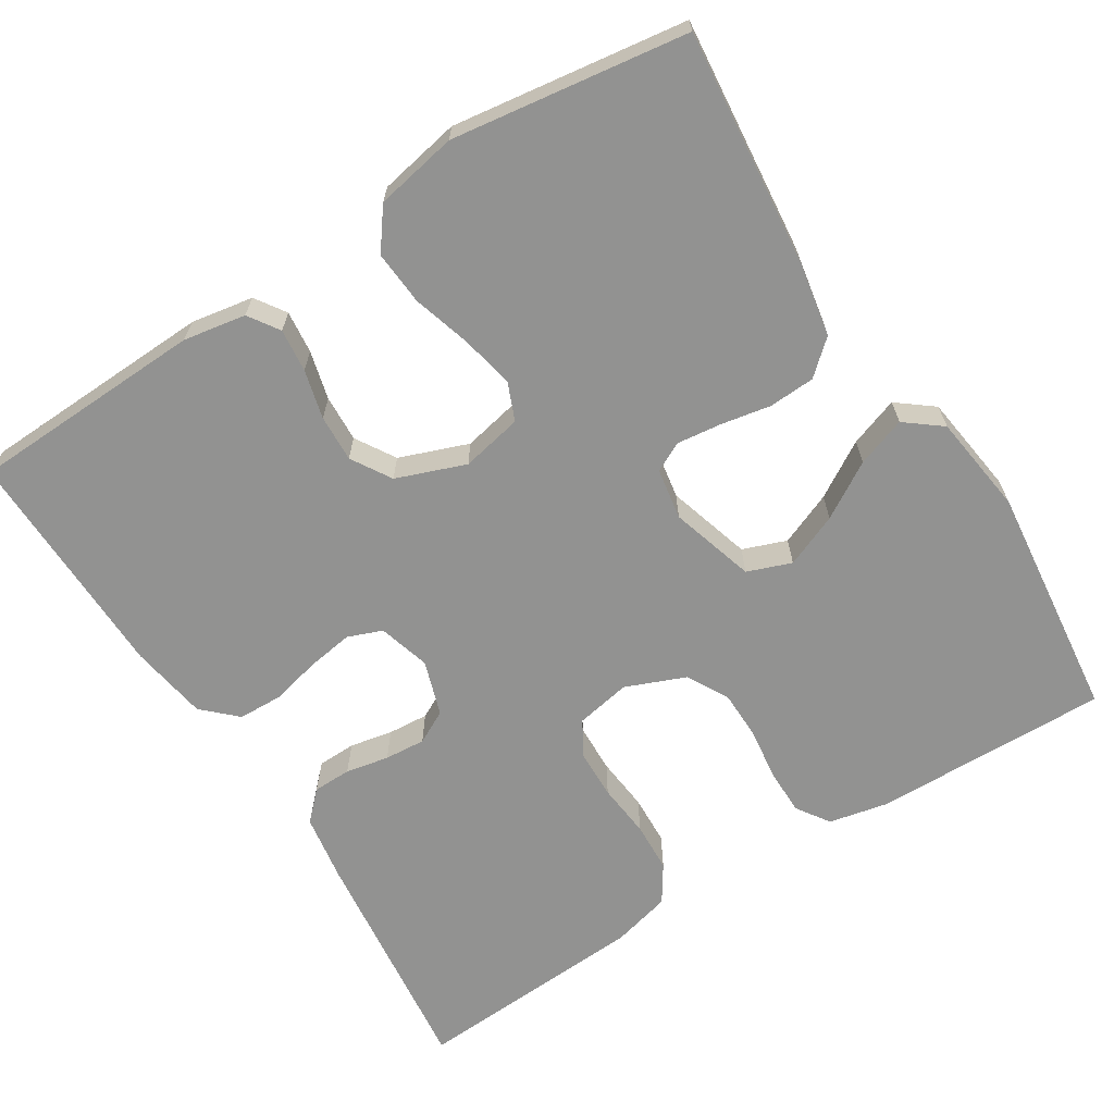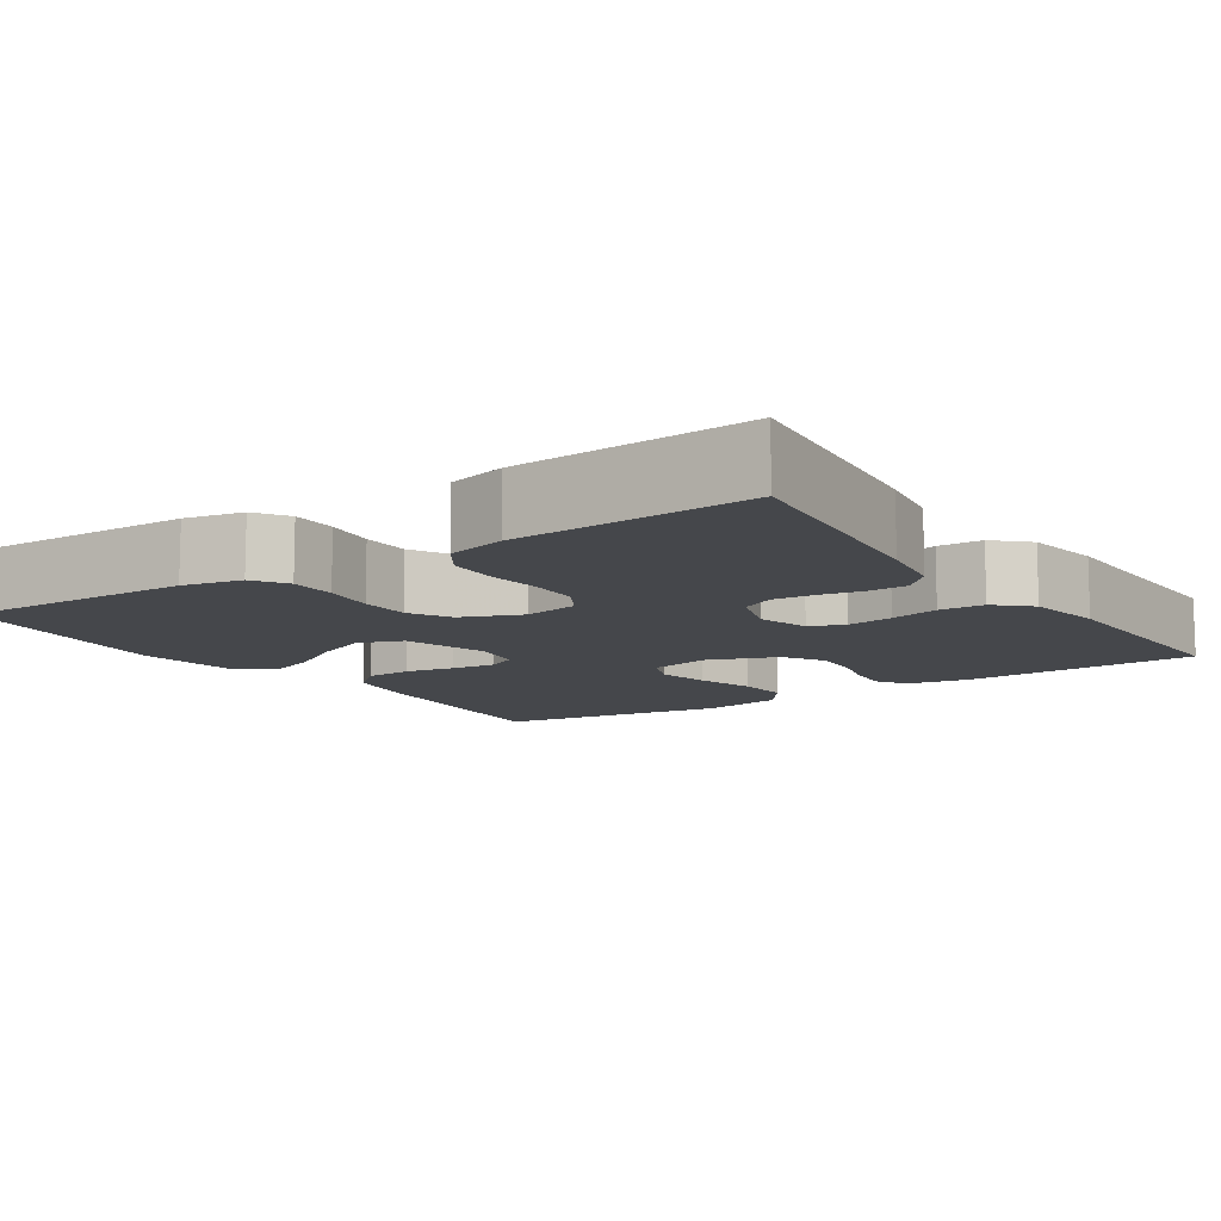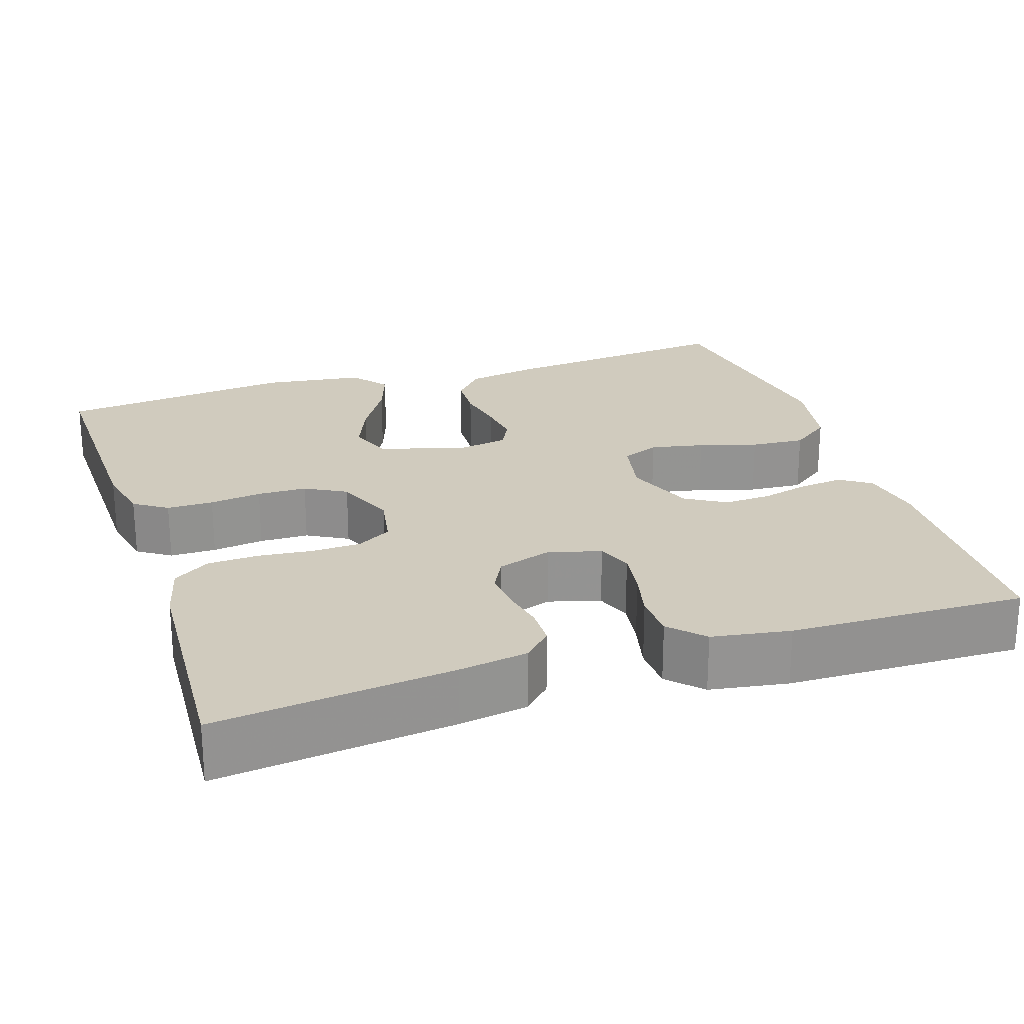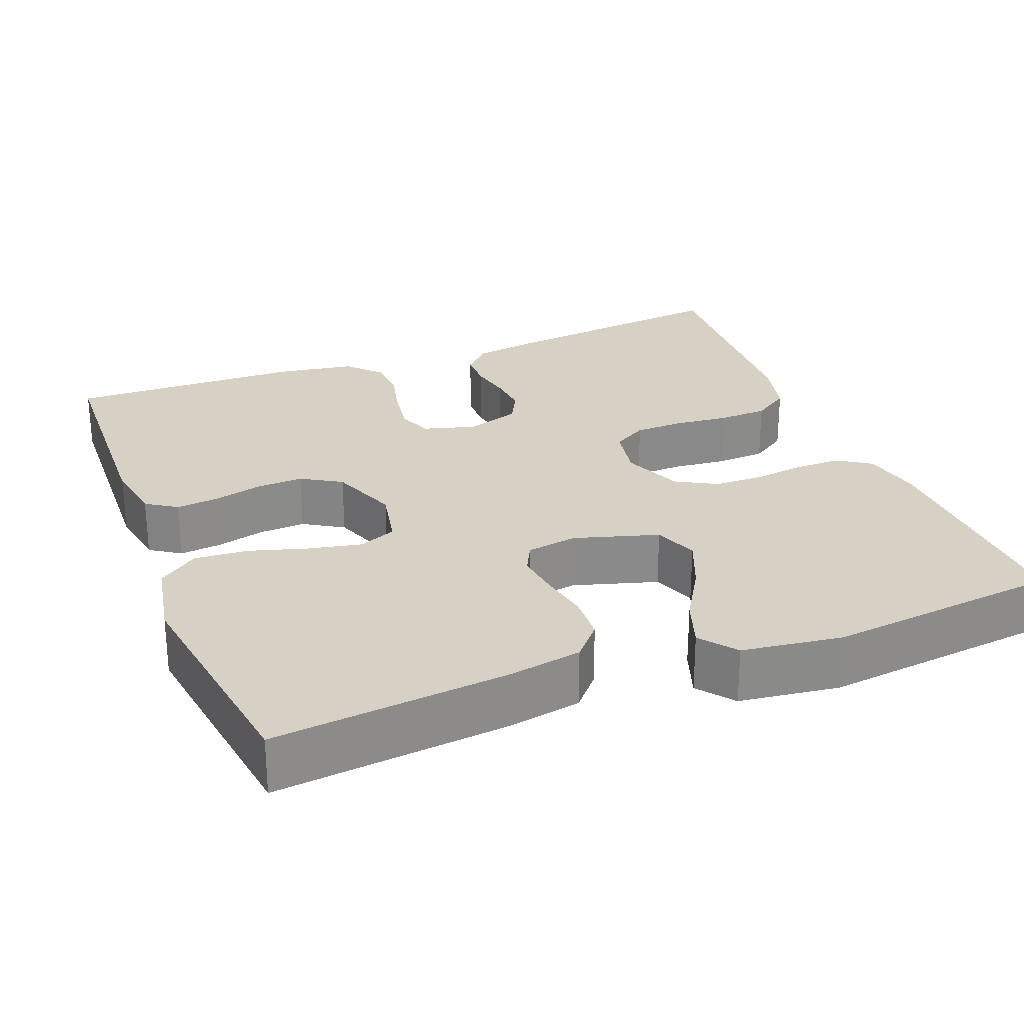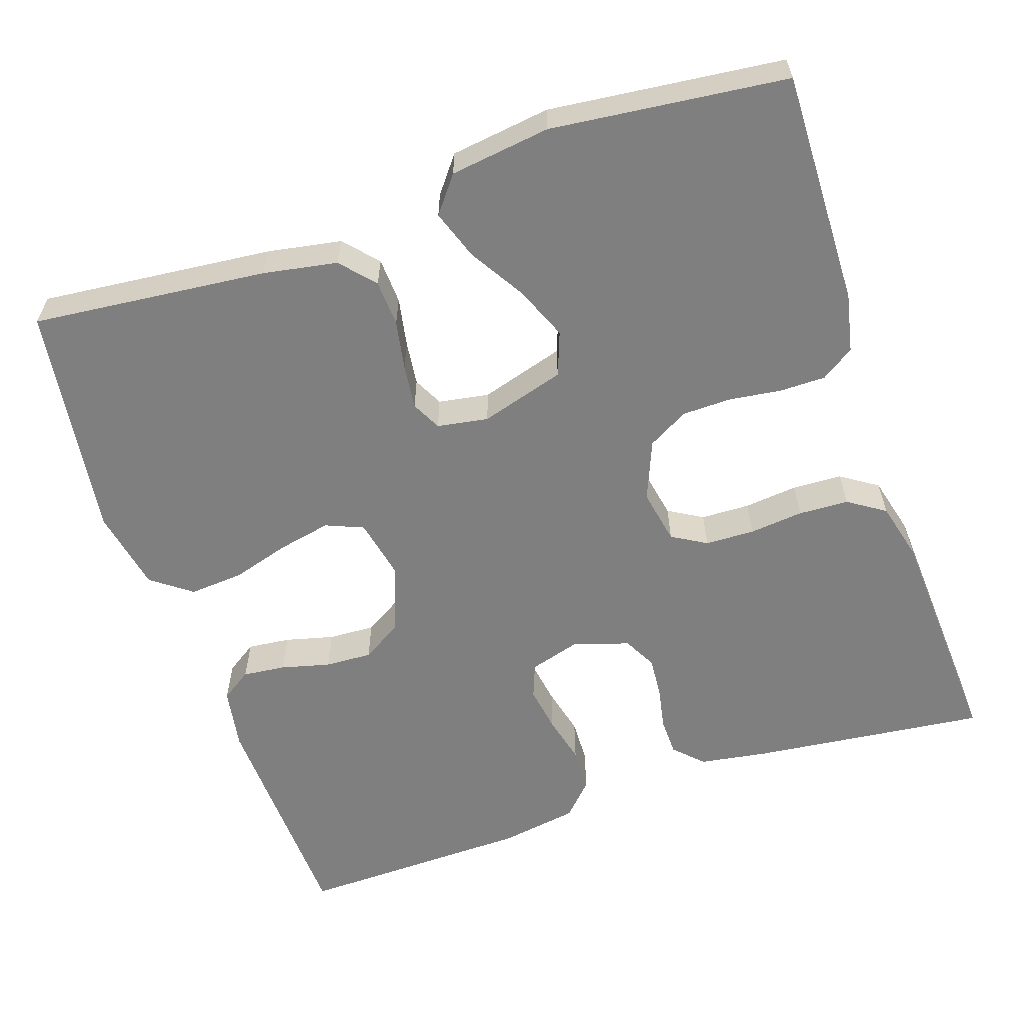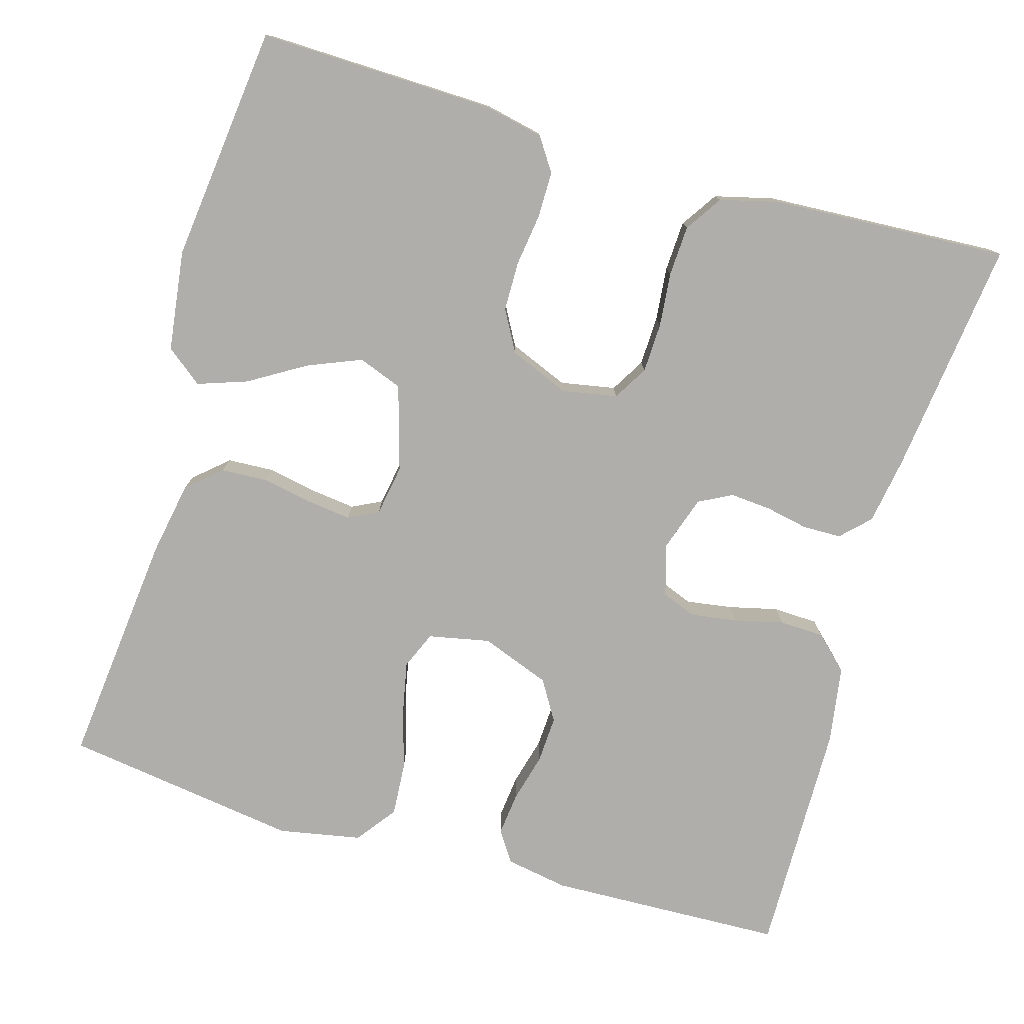
<metadata>
{"format":"obj","ext":"obj","renderer":"f3d","projection":"perspective","resolution":1024,"background":"white","views":[{"elev":-66.2,"azim":32.3,"up":"+Y"},{"elev":-10.6,"azim":-146.1,"up":"+Y"},{"elev":23.5,"azim":-108.2,"up":"+Y"},{"elev":26.7,"azim":68.7,"up":"+Y"},{"elev":-59.7,"azim":108.8,"up":"+Y"},{"elev":-77.6,"azim":163.7,"up":"+Y"}]}
</metadata>
<code>
v -0.5 0.07 0.5
v -0.2 0.07 0.511
v -0.12 0.07 0.497
v -0.094 0.07 0.458
v -0.1 0.07 0.403
v -0.116 0.07 0.341
v -0.119 0.07 0.281
v -0.088 0.07 0.23
v 0 0.07 0.197
v 0.078 0.07 0.213
v 0.098 0.07 0.261
v 0.084 0.07 0.329
v 0.062 0.07 0.403
v 0.057 0.07 0.472
v 0.095 0.07 0.523
v 0.2 0.07 0.543
v 0.5 0.07 0.5
v 0.469 0.07 0.2
v 0.452 0.07 0.106
v 0.409 0.07 0.068
v 0.35 0.07 0.065
v 0.287 0.07 0.077
v 0.23 0.07 0.084
v 0.192 0.07 0.065
v 0.181 0.07 0
v 0.213 0.07 -0.108
v 0.269 0.07 -0.129
v 0.337 0.07 -0.101
v 0.408 0.07 -0.058
v 0.471 0.07 -0.036
v 0.517 0.07 -0.072
v 0.534 0.07 -0.2
v 0.5 0.07 -0.5
v 0.2 0.07 -0.493
v 0.125 0.07 -0.477
v 0.097 0.07 -0.435
v 0.097 0.07 -0.376
v 0.106 0.07 -0.31
v 0.105 0.07 -0.247
v 0.076 0.07 -0.195
v 0 0.07 -0.164
v -0.07 0.07 -0.177
v -0.096 0.07 -0.221
v -0.098 0.07 -0.284
v -0.091 0.07 -0.353
v -0.094 0.07 -0.417
v -0.125 0.07 -0.464
v -0.2 0.07 -0.483
v -0.5 0.07 -0.5
v -0.465 0.07 -0.2
v -0.451 0.07 -0.113
v -0.416 0.07 -0.078
v -0.367 0.07 -0.077
v -0.312 0.07 -0.088
v -0.26 0.07 -0.092
v -0.218 0.07 -0.07
v -0.195 0.07 0
v -0.214 0.07 0.066
v -0.258 0.07 0.083
v -0.317 0.07 0.074
v -0.379 0.07 0.059
v -0.436 0.07 0.061
v -0.478 0.07 0.101
v -0.494 0.07 0.2
v -0.5 0 0.5
v -0.2 0 0.511
v -0.12 0 0.497
v -0.094 0 0.458
v -0.1 0 0.403
v -0.116 0 0.341
v -0.119 0 0.281
v -0.088 0 0.23
v 0 0 0.197
v 0.078 0 0.213
v 0.098 0 0.261
v 0.084 0 0.329
v 0.062 0 0.403
v 0.057 0 0.472
v 0.095 0 0.523
v 0.2 0 0.543
v 0.5 0 0.5
v 0.469 0 0.2
v 0.452 0 0.106
v 0.409 0 0.068
v 0.35 0 0.065
v 0.287 0 0.077
v 0.23 0 0.084
v 0.192 0 0.065
v 0.181 0 0
v 0.213 0 -0.108
v 0.269 0 -0.129
v 0.337 0 -0.101
v 0.408 0 -0.058
v 0.471 0 -0.036
v 0.517 0 -0.072
v 0.534 0 -0.2
v 0.5 0 -0.5
v 0.2 0 -0.493
v 0.125 0 -0.477
v 0.097 0 -0.435
v 0.097 0 -0.376
v 0.106 0 -0.31
v 0.105 0 -0.247
v 0.076 0 -0.195
v 0 0 -0.164
v -0.07 0 -0.177
v -0.096 0 -0.221
v -0.098 0 -0.284
v -0.091 0 -0.353
v -0.094 0 -0.417
v -0.125 0 -0.464
v -0.2 0 -0.483
v -0.5 0 -0.5
v -0.465 0 -0.2
v -0.451 0 -0.113
v -0.416 0 -0.078
v -0.367 0 -0.077
v -0.312 0 -0.088
v -0.26 0 -0.092
v -0.218 0 -0.07
v -0.195 0 0
v -0.214 0 0.066
v -0.258 0 0.083
v -0.317 0 0.074
v -0.379 0 0.059
v -0.436 0 0.061
v -0.478 0 0.101
v -0.494 0 0.2
f 60 61 62 63
f 59 60 63 64
f 58 59 64 1
f 51 52 53 54
f 51 54 55
f 50 51 55
f 49 50 55 56
f 47 48 49 56
f 44 45 46 47
f 43 44 47 56
f 35 36 37 38
f 35 38 39
f 34 35 39
f 33 34 39
f 32 33 39 40
f 28 29 30 31
f 27 28 31 32
f 19 20 21 22
f 19 22 23
f 18 19 23
f 17 18 23
f 16 17 23 24
f 12 13 14 15
f 11 12 15 16
f 3 4 5 6
f 3 6 7
f 58 1 2 3
f 57 58 3 7
f 42 43 56 57
f 41 42 57 7
f 27 32 40 41
f 26 27 41
f 25 26 41
f 11 16 24 25
f 10 11 25 41
f 9 10 41
f 8 9 41
f 7 8 41
f 127 126 125 124
f 128 127 124 123
f 65 128 123 122
f 118 117 116 115
f 119 118 115
f 119 115 114
f 120 119 114 113
f 120 113 112 111
f 111 110 109 108
f 120 111 108 107
f 102 101 100 99
f 103 102 99
f 103 99 98
f 103 98 97
f 104 103 97 96
f 95 94 93 92
f 96 95 92 91
f 86 85 84 83
f 87 86 83
f 87 83 82
f 87 82 81
f 88 87 81 80
f 79 78 77 76
f 80 79 76 75
f 70 69 68 67
f 71 70 67
f 67 66 65 122
f 71 67 122 121
f 121 120 107 106
f 71 121 106 105
f 105 104 96 91
f 105 91 90
f 105 90 89
f 89 88 80 75
f 105 89 75 74
f 105 74 73
f 105 73 72
f 105 72 71
f 1 65 66 2
f 2 66 67 3
f 3 67 68 4
f 4 68 69 5
f 5 69 70 6
f 6 70 71 7
f 7 71 72 8
f 8 72 73 9
f 9 73 74 10
f 10 74 75 11
f 11 75 76 12
f 12 76 77 13
f 13 77 78 14
f 14 78 79 15
f 15 79 80 16
f 16 80 81 17
f 17 81 82 18
f 18 82 83 19
f 19 83 84 20
f 20 84 85 21
f 21 85 86 22
f 22 86 87 23
f 23 87 88 24
f 24 88 89 25
f 25 89 90 26
f 26 90 91 27
f 27 91 92 28
f 28 92 93 29
f 29 93 94 30
f 30 94 95 31
f 31 95 96 32
f 32 96 97 33
f 33 97 98 34
f 34 98 99 35
f 35 99 100 36
f 36 100 101 37
f 37 101 102 38
f 38 102 103 39
f 39 103 104 40
f 40 104 105 41
f 41 105 106 42
f 42 106 107 43
f 43 107 108 44
f 44 108 109 45
f 45 109 110 46
f 46 110 111 47
f 47 111 112 48
f 48 112 113 49
f 49 113 114 50
f 50 114 115 51
f 51 115 116 52
f 52 116 117 53
f 53 117 118 54
f 54 118 119 55
f 55 119 120 56
f 56 120 121 57
f 57 121 122 58
f 58 122 123 59
f 59 123 124 60
f 60 124 125 61
f 61 125 126 62
f 62 126 127 63
f 63 127 128 64
f 64 128 65 1

</code>
